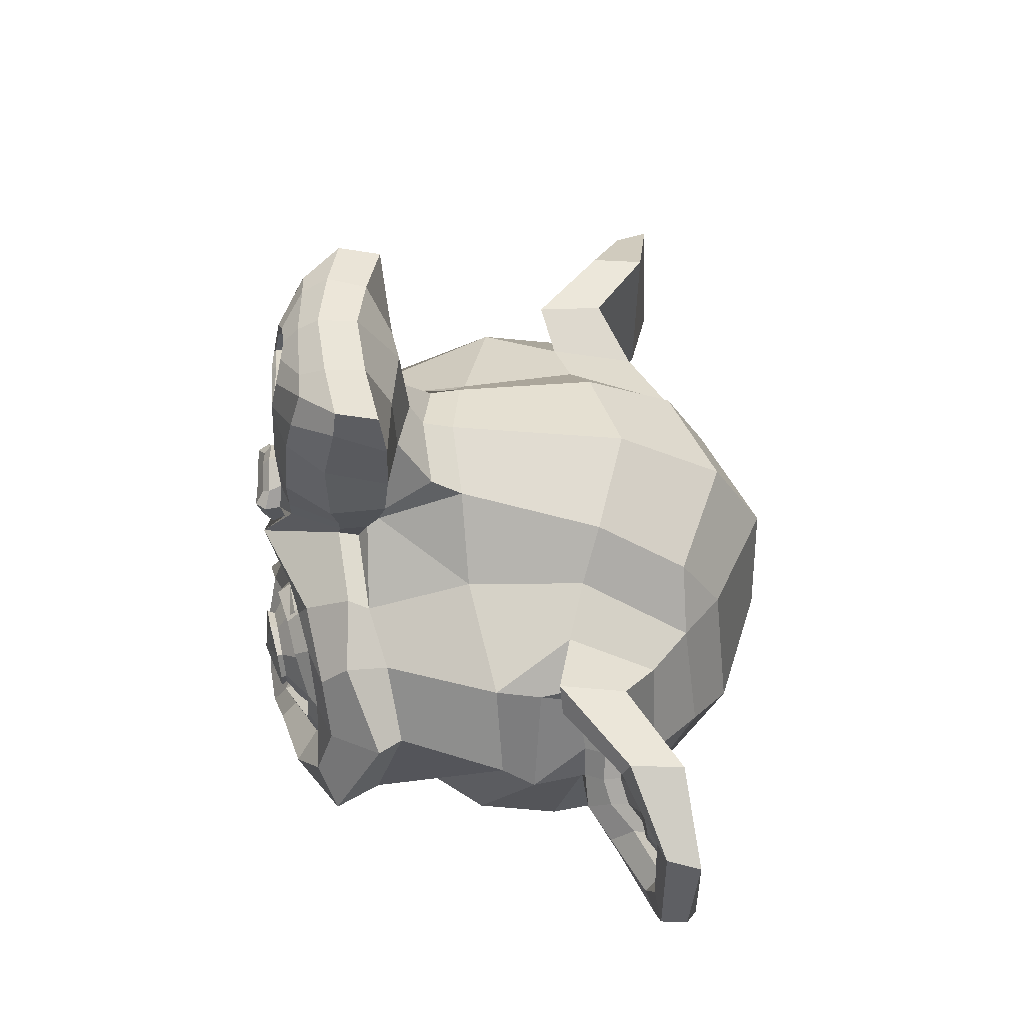
<metadata>
{"format":"obj","ext":"obj","renderer":"f3d","projection":"perspective","resolution":1024,"background":"white","views":[{"elev":53.6,"azim":-91.7,"up":"+Z"}]}
</metadata>
<code>
o Monkey
v 1.177 2.06 -0.4414
v -1.177 2.06 -0.4414
v 1.345 1.85 -0.2522
v -1.345 1.85 -0.2522
v 1.471 1.555 -0.1471
v -1.471 1.555 -0.1471
v 0.9459 1.661 0.06306
v -0.9459 1.661 0.06306
v 0.9459 1.934 -0.08408
v -0.9459 1.934 -0.08408
v 0.9459 2.102 -0.3573
v -0.9459 2.102 -0.3573
v 0.7357 2.144 -0.4414
v -0.7357 2.144 -0.4414
v 0.5465 1.997 -0.2522
v -0.5465 1.997 -0.2522
v 0.4204 1.745 -0.1471
v -0.4204 1.745 -0.1471
v 0.2102 1.766 -0.6516
v -0.2102 1.766 -0.6516
v 0.3784 1.997 -0.6516
v -0.3784 1.997 -0.6516
v 0.6516 2.144 -0.6516
v -0.6516 2.144 -0.6516
v 0.7357 2.144 -0.8828
v -0.7357 2.144 -0.8828
v 0.5465 1.997 -1.051
v -0.5465 1.997 -1.051
v 0.4204 1.745 -1.177
v -0.4204 1.745 -1.177
v 0.9459 1.661 -1.387
v -0.9459 1.661 -1.387
v 0.9459 1.934 -1.219
v -0.9459 1.934 -1.219
v 0.9459 2.102 -0.9669
v -0.9459 2.102 -0.9669
v 1.177 2.06 -0.8828
v -1.177 2.06 -0.8828
v 1.345 1.85 -1.051
v -1.345 1.85 -1.051
v 1.471 1.555 -1.177
v -1.471 1.555 -1.177
v 1.682 1.513 -0.6516
v -1.682 1.513 -0.6516
v 1.513 1.808 -0.6516
v -1.513 1.808 -0.6516
v 1.261 2.039 -0.6516
v -1.261 2.039 -0.6516
v 1.282 2.081 -0.6516
v -1.282 2.081 -0.6516
v 1.198 2.102 -0.9038
v -1.198 2.102 -0.9038
v 0.9459 2.165 -1.009
v -0.9459 2.165 -1.009
v 0.7147 2.207 -0.9038
v -0.7147 2.207 -0.9038
v 0.6096 2.207 -0.6516
v -0.6096 2.207 -0.6516
v 0.7147 2.207 -0.4204
v -0.7147 2.207 -0.4204
v 0.9459 2.228 -0.6516
v -0.9459 2.228 -0.6516
v 0.9459 2.165 -0.3153
v -0.9459 2.165 -0.3153
v 1.198 2.102 -0.4204
v -1.198 2.102 -0.4204
v 0 1.997 -1.156
v 0 2.207 -0.9459
v 0 1.976 1.829
v 0 2.102 0.8618
v 0 2.144 0.5045
v 0 1.934 2.081
v 0 1.618 -1.093
v 0 1.534 -1.534
v 0 -1.471 -2.417
v 0 -2.291 -1.513
v 0 -2.228 -0.1892
v 0 -0.9459 1.03
v 0.5465 1.513 0.5045
v -0.5465 1.513 0.5045
v 0.8408 1.534 1.177
v -0.8408 1.534 1.177
v 0.9459 1.534 1.871
v -0.9459 1.534 1.871
v 0.9879 1.429 2.396
v -0.9879 1.429 2.396
v 0.8828 1.408 2.543
v -0.8828 1.408 2.543
v 0.4834 1.492 2.606
v -0.4834 1.492 2.606
v 0 1.555 2.648
v 1.177 1.429 0.3784
v -1.177 1.429 0.3784
v 1.703 1.45 0.1051
v -1.703 1.45 0.1051
v 2.228 1.198 -0.3994
v -2.228 1.198 -0.3994
v 2.312 1.597 -1.156
v -2.312 1.597 -1.156
v 1.913 1.682 -1.303
v -1.913 1.682 -1.303
v 1.324 1.85 -1.618
v -1.324 1.85 -1.618
v 0.8618 1.976 -2.039
v -0.8618 1.976 -2.039
v 0.4204 2.039 -1.934
v -0.4204 2.039 -1.934
v 0.1682 2.018 -1.324
v -0.1682 2.018 -1.324
v 0.4414 2.081 -1.114
v -0.4414 2.081 -1.114
v 0.3363 2.06 -0.8198
v -0.3363 2.06 -0.8198
v 0.5465 1.997 -0.2522
v -0.5465 1.997 -0.2522
v 1.009 1.892 -0.04204
v -1.009 1.892 -0.04204
v 1.324 1.808 -0.1682
v -1.324 1.808 -0.1682
v 1.682 1.745 -0.5045
v -1.682 1.745 -0.5045
v 1.724 1.745 -0.7987
v -1.724 1.745 -0.7987
v 1.618 1.787 -1.009
v -1.618 1.787 -1.009
v 1.156 1.934 -1.177
v -1.156 1.934 -1.177
v 0.6726 2.039 -1.261
v -0.6726 2.039 -1.261
v 0 1.976 2.06
v 0.2943 1.976 1.934
v -0.2943 1.976 1.934
v 0.3153 1.913 2.249
v -0.3153 1.913 2.249
v 0.1682 1.871 2.375
v -0.1682 1.871 2.375
v 0 1.85 2.396
v 0 2.018 0.5255
v 0 1.997 0.3784
v 0.2733 1.997 0.3994
v -0.2733 1.997 0.3994
v 0.3363 2.018 0.6096
v -0.3363 2.018 0.6096
v 0.2312 1.997 0.7777
v -0.2312 1.997 0.7777
v 1.072 1.808 0.1261
v -1.072 1.808 0.1261
v 1.661 1.682 -0.1471
v -1.661 1.682 -0.1471
v 1.955 1.618 -0.5465
v -1.955 1.618 -0.5465
v 1.997 1.766 -1.009
v -1.997 1.766 -1.009
v 1.85 1.955 -1.114
v -1.85 1.955 -1.114
v 1.177 2.144 -1.471
v -1.177 2.144 -1.471
v 0.8408 2.249 -1.724
v -0.8408 2.249 -1.724
v 0.5465 2.291 -1.661
v -0.5465 2.291 -1.661
v 0.2733 2.27 -1.156
v -0.2733 2.27 -1.156
v 0.3363 2.186 0.2733
v -0.3363 2.186 0.2733
v 0.5675 1.913 1.198
v -0.5675 1.913 1.198
v 0.6726 1.85 1.892
v -0.6726 1.85 1.892
v 0.7147 1.787 2.207
v -0.7147 1.787 2.207
v 0.6306 1.703 2.459
v -0.6306 1.703 2.459
v 0.4414 1.703 2.501
v -0.4414 1.703 2.501
v 0 1.724 2.543
v 0 1.955 -0.1261
v 0 2.06 -0.5675
v 0.8828 1.997 -1.282
v -0.8828 1.997 -1.282
v 0.4414 2.018 -0.3784
v -0.4414 2.018 -0.3784
v 0.3573 2.039 -0.5675
v -0.3573 2.039 -0.5675
v 0.3153 1.976 1.85
v -0.3153 1.976 1.85
v 0.2102 2.018 1.198
v -0.2102 2.018 1.198
v 0 2.018 1.198
v 0 1.997 0.8828
v 0.2522 2.102 0.7357
v -0.2522 2.102 0.7357
v 0.3573 2.144 0.6096
v -0.3573 2.144 0.6096
v 0.2943 2.102 0.3573
v -0.2943 2.102 0.3573
v 0.1051 2.102 0.3363
v -0.1051 2.102 0.3363
v 0 2.228 0.5465
v 0.1261 2.186 0.3994
v -0.1261 2.186 0.3994
v 0.2522 2.186 0.4204
v -0.2522 2.186 0.4204
v 0.2943 2.228 0.6096
v -0.2943 2.228 0.6096
v 0.2102 2.165 0.6726
v -0.2102 2.165 0.6726
v 0 2.165 0.7777
v 0.6936 1.492 0.8408
v -0.6936 1.492 0.8408
v 0.4414 1.913 0.6516
v -0.4414 1.913 0.6516
v 0.4834 1.913 0.8408
v -0.4834 1.913 0.8408
v 0.6306 1.492 0.6726
v -0.6306 1.492 0.6726
v 0 1.85 2.354
v 0.1261 1.85 2.333
v -0.1261 1.85 2.333
v 0.2522 1.913 2.207
v -0.2522 1.913 2.207
v 0.2522 1.955 1.997
v -0.2522 1.955 1.997
v 0 1.766 2.102
v 0.2522 1.787 2.018
v -0.2522 1.787 2.018
v 0.2522 1.724 2.186
v -0.2522 1.724 2.186
v 0.1261 1.703 2.291
v -0.1261 1.703 2.291
v 0 1.703 2.312
v 0.4624 2.102 -0.5885
v -0.4624 2.102 -0.5885
v 0.5045 2.081 -0.4204
v -0.5045 2.081 -0.4204
v 0.9038 2.039 -1.156
v -0.9038 2.039 -1.156
v 0.7357 2.081 -1.135
v -0.7357 2.081 -1.135
v 1.135 2.081 -1.072
v -1.135 2.081 -1.072
v 1.513 1.871 -0.9459
v -1.513 1.871 -0.9459
v 1.576 1.85 -0.7777
v -1.576 1.85 -0.7777
v 1.555 1.829 -0.5255
v -1.555 1.829 -0.5255
v 1.282 1.934 -0.2733
v -1.282 1.934 -0.2733
v 1.009 1.997 -0.1682
v -1.009 1.997 -0.1682
v 0.6096 2.102 -0.2943
v -0.6096 2.102 -0.2943
v 0.4834 2.102 -0.7987
v -0.4834 2.102 -0.7987
v 0.5675 2.102 -1.009
v -0.5675 2.102 -1.009
v 0.6306 2.039 -0.9669
v -0.6306 2.039 -0.9669
v 0.5255 2.039 -0.7987
v -0.5255 2.039 -0.7987
v 0.6516 2.039 -0.3363
v -0.6516 2.039 -0.3363
v 1.009 1.955 -0.2312
v -1.009 1.955 -0.2312
v 1.24 1.892 -0.3153
v -1.24 1.892 -0.3153
v 1.471 1.808 -0.5675
v -1.471 1.808 -0.5675
v 1.492 1.808 -0.7567
v -1.492 1.808 -0.7567
v 1.429 1.829 -0.9038
v -1.429 1.829 -0.9038
v 1.114 2.018 -1.051
v -1.114 2.018 -1.051
v 0.7567 2.06 -1.072
v -0.7567 2.06 -1.072
v 0.9038 2.018 -1.093
v -0.9038 2.018 -1.093
v 0.5465 2.018 -0.4624
v -0.5465 2.018 -0.4624
v 0.5255 2.018 -0.6096
v -0.5255 2.018 -0.6096
v 0.2943 1.64 -1.24
v -0.2943 1.64 -1.24
v 0.5255 1.661 -1.787
v -0.5255 1.661 -1.787
v 0.9038 1.597 -1.85
v -0.9038 1.597 -1.85
v 1.303 1.492 -1.492
v -1.303 1.492 -1.492
v 1.829 1.324 -1.219
v -1.829 1.324 -1.219
v 2.144 1.24 -1.093
v -2.144 1.24 -1.093
v 2.081 1.009 -0.4414
v -2.081 1.009 -0.4414
v 1.618 1.114 -0
v -1.618 1.114 -0
v 1.177 1.261 0.2522
v -1.177 1.261 0.2522
v 0 0.7777 -2.417
v 0 -0.2102 -2.648
v 0 -1.808 0.5255
v 0 0.5045 1.24
v 0 1.24 2.627
v 0 0.9249 2.165
v 0 0.8618 1.534
v 0 0.7567 1.303
v 2.291 0.1471 -0.6306
v -2.291 0.1471 -0.6306
v 2.312 -0.1261 -0.8618
v -2.312 -0.1261 -0.8618
v 2.081 -1.177 -0.7147
v -2.081 -1.177 -0.7147
v 1.24 -1.892 -1.177
v -1.24 -1.892 -1.177
v 1.976 0.1892 0.1261
v -1.976 0.1892 0.1261
v 1.597 -0.4414 0.3363
v -1.597 -0.4414 0.3363
v 1.724 -1.156 0.02102
v -1.724 -1.156 0.02102
v 0.9038 -1.787 -0.1471
v -0.9038 -1.787 -0.1471
v 0.6306 1.093 0.9459
v -0.6306 1.093 0.9459
v 0.4834 0.6936 1.114
v -0.4834 0.6936 1.114
v 0.7777 1.03 1.913
v -0.7777 1.03 1.913
v 0.6726 1.051 1.345
v -0.6726 1.051 1.345
v 0.8828 1.072 2.459
v -0.8828 1.072 2.459
v 0.3784 0.9879 2.039
v -0.3784 0.9879 2.039
v 0.3363 0.9669 1.45
v -0.3363 0.9669 1.45
v 0.4414 1.177 2.543
v -0.4414 1.177 2.543
v 0.5885 1.156 0.7567
v -0.5885 1.156 0.7567
v 0.5675 1.261 0.6096
v -0.5675 1.261 0.6096
v 0.5465 1.345 0.4624
v -0.5465 1.345 0.4624
v 0.5675 0.4414 1.051
v -0.5675 0.4414 1.051
v 0.7987 -0.7147 0.8408
v -0.7987 -0.7147 0.8408
v 0.9249 -1.45 0.3994
v -0.9249 -1.45 0.3994
v 1.219 -1.03 -2.333
v -1.219 -1.03 -2.333
v 1.219 -0.1892 -2.501
v -1.219 -0.1892 -2.501
v 1.219 0.6306 -2.291
v -1.219 0.6306 -2.291
v 1.24 1.156 -1.408
v -1.24 1.156 -1.408
v 1.955 0.9038 -1.093
v -1.955 0.9038 -1.093
v 1.703 0.7567 -1.219
v -1.703 0.7567 -1.219
v 1.724 0.1471 -1.892
v -1.724 0.1471 -1.892
v 2.144 0.3363 -1.513
v -2.144 0.3363 -1.513
v 2.144 -0.3153 -1.661
v -2.144 -0.3153 -1.661
v 1.724 -0.5255 -2.018
v -1.724 -0.5255 -2.018
v 1.724 -1.198 -1.829
v -1.724 -1.198 -1.829
v 2.144 -0.9669 -1.45
v -2.144 -0.9669 -1.45
v 1.661 -1.576 -0.8828
v -1.661 -1.576 -0.8828
v 1.303 -1.471 -0.06306
v -1.303 -1.471 -0.06306
v 2.207 -0.5465 -0.8828
v -2.207 -0.5465 -0.8828
v 1.093 0.3994 0.4624
v -1.093 0.3994 0.4624
v 1.156 -0.5675 0.5255
v -1.156 -0.5675 0.5255
v 2.396 -0.6306 -1.093
v -2.396 -0.6306 -1.093
v 2.081 -0.3363 0.3784
v -2.081 -0.3363 0.3784
v 2.796 -0.8828 0.2733
v -2.796 -0.8828 0.2733
v 3.447 -1.156 -0.1471
v -3.447 -1.156 -0.1471
v 3.636 -1.135 -0.8618
v -3.636 -1.135 -0.8618
v 3.321 -1.135 -1.366
v -3.321 -1.135 -1.366
v 2.754 -0.8408 -1.282
v -2.754 -0.8408 -1.282
v 2.733 -0.7777 -1.114
v -2.733 -0.7777 -1.114
v 3.195 -1.051 -1.177
v -3.195 -1.051 -1.177
v 3.405 -1.093 -0.7777
v -3.405 -1.093 -0.7777
v 3.258 -1.093 -0.2102
v -3.258 -1.093 -0.2102
v 2.775 -0.8198 0.1051
v -2.775 -0.8198 0.1051
v 2.228 -0.3573 0.1892
v -2.228 -0.3573 0.1892
v 2.48 -0.5885 -0.9669
v -2.48 -0.5885 -0.9669
v 2.543 -0.7777 -0.8198
v -2.543 -0.7777 -0.8198
v 2.375 -0.5675 0.06306
v -2.375 -0.5675 0.06306
v 2.796 -0.9879 0
v -2.796 -0.9879 0
v 3.195 -1.198 -0.2522
v -3.195 -1.198 -0.2522
v 3.321 -1.198 -0.6726
v -3.321 -1.198 -0.6726
v 3.153 -1.177 -0.9669
v -3.153 -1.177 -0.9669
v 2.754 -0.9669 -0.9249
v -2.754 -0.9669 -0.9249
v 2.27 -0.5675 -0.7777
v -2.27 -0.5675 -0.7777
v 2.249 -0.7357 -0.4624
v -2.249 -0.7357 -0.4624
v 2.039 -0.7357 -0.2522
v -2.039 -0.7357 -0.2522
v 2.207 -0.7357 -0.2312
v -2.207 -0.7357 -0.2312
v 2.27 -0.7357 -0.04204
v -2.27 -0.7357 -0.04204
v 2.186 -0.7357 0.04204
v -2.186 -0.7357 0.04204
v 1.955 -0.1892 0
v -1.955 -0.1892 0
v 1.934 -0.4624 0.06306
v -1.934 -0.4624 0.06306
v 1.934 -0.5045 -0.1051
v -1.934 -0.5045 -0.1051
v 2.144 -0.5675 -0.5465
v -2.144 -0.5675 -0.5465
v 2.396 -0.7147 -0.6516
v -2.396 -0.7147 -0.6516
v 2.396 -0.8618 -0.6306
v -2.396 -0.8618 -0.6306
v 2.186 -0.8618 0.04204
v -2.186 -0.8618 0.04204
v 2.291 -0.8618 -0.04204
v -2.291 -0.8618 -0.04204
v 2.228 -0.8618 -0.2102
v -2.228 -0.8618 -0.2102
v 2.06 -0.8618 -0.2522
v -2.06 -0.8618 -0.2522
v 2.27 -0.8618 -0.4624
v -2.27 -0.8618 -0.4624
v 2.796 -1.114 -0.8828
v -2.796 -1.114 -0.8828
v 3.195 -1.303 -0.9249
v -3.195 -1.303 -0.9249
v 3.384 -1.324 -0.6516
v -3.384 -1.324 -0.6516
v 3.258 -1.303 -0.2312
v -3.258 -1.303 -0.2312
v 2.817 -1.135 0
v -2.817 -1.135 0
v 2.375 -0.7147 0.04204
v -2.375 -0.7147 0.04204
v 2.564 -0.9249 -0.7777
v -2.564 -0.9249 -0.7777
v 2.396 -0.8828 -0.2943
v -2.396 -0.8828 -0.2943
v 2.522 -0.9038 -0.1682
v -2.522 -0.9038 -0.1682
v 2.69 -0.9879 -0.3363
v -2.69 -0.9879 -0.3363
v 2.585 -0.9459 -0.4624
v -2.585 -0.9459 -0.4624
v 2.733 -1.009 -0.6306
v -2.733 -1.009 -0.6306
v 2.838 -1.03 -0.5045
v -2.838 -1.03 -0.5045
v 2.985 -1.051 -0.5675
v -2.985 -1.051 -0.5675
v 2.922 -1.051 -0.7357
v -2.922 -1.051 -0.7357
v 2.754 -1.303 -1.177
v -2.754 -1.303 -1.177
v 3.363 -1.471 -1.261
v -3.363 -1.471 -1.261
v 3.678 -1.345 -0.7987
v -3.678 -1.345 -0.7987
v 3.531 -1.429 -0.1471
v -3.531 -1.429 -0.1471
v 2.796 -1.324 0.2312
v -2.796 -1.324 0.2312
v 2.123 -0.8828 0.3363
v -2.123 -0.8828 0.3363
v 2.312 -1.03 -1.03
v -2.312 -1.03 -1.03
f 47 1 3 45
f 4 2 48 46
f 45 3 5 43
f 6 4 46 44
f 3 9 7 5
f 8 10 4 6
f 1 11 9 3
f 10 12 2 4
f 11 13 15 9
f 16 14 12 10
f 9 15 17 7
f 18 16 10 8
f 15 21 19 17
f 20 22 16 18
f 13 23 21 15
f 22 24 14 16
f 23 25 27 21
f 28 26 24 22
f 21 27 29 19
f 30 28 22 20
f 27 33 31 29
f 32 34 28 30
f 25 35 33 27
f 34 36 26 28
f 35 37 39 33
f 40 38 36 34
f 33 39 41 31
f 42 40 34 32
f 39 45 43 41
f 44 46 40 42
f 37 47 45 39
f 46 48 38 40
f 47 37 51 49
f 52 38 48 50
f 37 35 53 51
f 54 36 38 52
f 35 25 55 53
f 56 26 36 54
f 25 23 57 55
f 58 24 26 56
f 23 13 59 57
f 60 14 24 58
f 13 11 63 59
f 64 12 14 60
f 11 1 65 63
f 66 2 12 64
f 1 47 49 65
f 50 48 2 66
f 61 65 49
f 50 66 62
f 63 65 61
f 62 66 64
f 61 59 63
f 64 60 62
f 61 57 59
f 60 58 62
f 61 55 57
f 58 56 62
f 61 53 55
f 56 54 62
f 61 51 53
f 54 52 62
f 61 49 51
f 52 50 62
f 89 174 176 91
f 176 175 90 91
f 87 172 174 89
f 175 173 88 90
f 85 170 172 87
f 173 171 86 88
f 83 168 170 85
f 171 169 84 86
f 81 166 168 83
f 169 167 82 84
f 79 92 146 164
f 147 93 80 165
f 92 94 148 146
f 149 95 93 147
f 94 96 150 148
f 151 97 95 149
f 96 98 152 150
f 153 99 97 151
f 98 100 154 152
f 155 101 99 153
f 100 102 156 154
f 157 103 101 155
f 102 104 158 156
f 159 105 103 157
f 104 106 160 158
f 161 107 105 159
f 106 108 162 160
f 163 109 107 161
f 108 67 68 162
f 68 67 109 163
f 110 128 160 162
f 161 129 111 163
f 128 179 158 160
f 159 180 129 161
f 126 156 158 179
f 159 157 127 180
f 124 154 156 126
f 157 155 125 127
f 122 152 154 124
f 155 153 123 125
f 120 150 152 122
f 153 151 121 123
f 118 148 150 120
f 151 149 119 121
f 116 146 148 118
f 149 147 117 119
f 114 164 146 116
f 147 165 115 117
f 114 181 177 164
f 177 182 115 165
f 110 162 68 112
f 68 163 111 113
f 112 68 178 183
f 178 68 113 184
f 177 181 183 178
f 184 182 177 178
f 135 137 176 174
f 176 137 136 175
f 133 135 174 172
f 175 136 134 173
f 131 133 172 170
f 173 134 132 171
f 166 187 185 168
f 186 188 167 169
f 131 170 168 185
f 169 171 132 186
f 144 190 189 187
f 189 190 145 188
f 185 187 189 69
f 189 188 186 69
f 130 131 185 69
f 186 132 130 69
f 142 193 191 144
f 192 194 143 145
f 140 195 193 142
f 194 196 141 143
f 139 197 195 140
f 196 198 139 141
f 138 71 197 139
f 198 71 138 139
f 190 144 191 70
f 192 145 190 70
f 70 191 206 208
f 207 192 70 208
f 71 199 200 197
f 201 199 71 198
f 197 200 202 195
f 203 201 198 196
f 195 202 204 193
f 205 203 196 194
f 193 204 206 191
f 207 205 194 192
f 199 204 202 200
f 203 205 199 201
f 199 208 206 204
f 207 208 199 205
f 139 140 164 177
f 165 141 139 177
f 140 142 211 164
f 212 143 141 165
f 142 144 213 211
f 214 145 143 212
f 144 187 166 213
f 167 188 145 214
f 81 209 213 166
f 214 210 82 167
f 209 215 211 213
f 212 216 210 214
f 79 164 211 215
f 212 165 80 216
f 131 130 72 222
f 72 130 132 223
f 133 131 222 220
f 223 132 134 221
f 135 133 220 218
f 221 134 136 219
f 137 135 218 217
f 219 136 137 217
f 217 218 229 231
f 230 219 217 231
f 218 220 227 229
f 228 221 219 230
f 220 222 225 227
f 226 223 221 228
f 222 72 224 225
f 224 72 223 226
f 224 231 229 225
f 230 231 224 226
f 225 229 227
f 228 230 226
f 183 181 234 232
f 235 182 184 233
f 112 183 232 254
f 233 184 113 255
f 110 112 254 256
f 255 113 111 257
f 181 114 252 234
f 253 115 182 235
f 114 116 250 252
f 251 117 115 253
f 116 118 248 250
f 249 119 117 251
f 118 120 246 248
f 247 121 119 249
f 120 122 244 246
f 245 123 121 247
f 122 124 242 244
f 243 125 123 245
f 124 126 240 242
f 241 127 125 243
f 126 179 236 240
f 237 180 127 241
f 179 128 238 236
f 239 129 180 237
f 128 110 256 238
f 257 111 129 239
f 238 256 258 276
f 259 257 239 277
f 236 238 276 278
f 277 239 237 279
f 240 236 278 274
f 279 237 241 275
f 242 240 274 272
f 275 241 243 273
f 244 242 272 270
f 273 243 245 271
f 246 244 270 268
f 271 245 247 269
f 248 246 268 266
f 269 247 249 267
f 250 248 266 264
f 267 249 251 265
f 252 250 264 262
f 265 251 253 263
f 234 252 262 280
f 263 253 235 281
f 256 254 260 258
f 261 255 257 259
f 254 232 282 260
f 283 233 255 261
f 232 234 280 282
f 281 235 233 283
f 67 108 284 73
f 285 109 67 73
f 108 106 286 284
f 287 107 109 285
f 106 104 288 286
f 289 105 107 287
f 104 102 290 288
f 291 103 105 289
f 102 100 292 290
f 293 101 103 291
f 100 98 294 292
f 295 99 101 293
f 98 96 296 294
f 297 97 99 295
f 96 94 298 296
f 299 95 97 297
f 94 92 300 298
f 301 93 95 299
f 308 309 328 338
f 329 309 308 339
f 307 308 338 336
f 339 308 307 337
f 306 307 336 340
f 337 307 306 341
f 89 91 306 340
f 306 91 90 341
f 87 89 340 334
f 341 90 88 335
f 85 87 334 330
f 335 88 86 331
f 83 85 330 332
f 331 86 84 333
f 330 336 338 332
f 339 337 331 333
f 330 334 340 336
f 341 335 331 337
f 326 332 338 328
f 339 333 327 329
f 81 83 332 326
f 333 84 82 327
f 209 342 344 215
f 345 343 210 216
f 81 326 342 209
f 343 327 82 210
f 79 215 344 346
f 345 216 80 347
f 79 346 300 92
f 301 347 80 93
f 77 324 352 304
f 353 325 77 304
f 304 352 350 78
f 351 353 304 78
f 78 350 348 305
f 349 351 78 305
f 305 348 328 309
f 329 349 305 309
f 326 328 348 342
f 349 329 327 343
f 296 298 318 310
f 319 299 297 311
f 76 316 324 77
f 325 317 76 77
f 302 358 356 303
f 357 359 302 303
f 303 356 354 75
f 355 357 303 75
f 75 354 316 76
f 317 355 75 76
f 292 294 362 364
f 363 295 293 365
f 364 362 368 366
f 369 363 365 367
f 366 368 370 372
f 371 369 367 373
f 372 370 376 374
f 377 371 373 375
f 314 378 374 376
f 375 379 315 377
f 316 354 374 378
f 375 355 317 379
f 354 356 372 374
f 373 357 355 375
f 356 358 366 372
f 367 359 357 373
f 358 360 364 366
f 365 361 359 367
f 290 292 364 360
f 365 293 291 361
f 74 360 358 302
f 359 361 74 302
f 284 286 288 290
f 289 287 285 291
f 284 290 360 74
f 361 291 285 74
f 73 284 74
f 74 285 73
f 294 296 310 362
f 311 297 295 363
f 310 312 368 362
f 369 313 311 363
f 312 382 370 368
f 371 383 313 369
f 314 376 370 382
f 371 377 315 383
f 348 350 386 384
f 387 351 349 385
f 318 384 386 320
f 387 385 319 321
f 298 300 384 318
f 385 301 299 319
f 300 344 342 384
f 343 345 301 385
f 342 348 384
f 385 349 343
f 300 346 344
f 345 347 301
f 314 322 380 378
f 381 323 315 379
f 316 378 380 324
f 381 379 317 325
f 320 386 380 322
f 381 387 321 323
f 350 352 380 386
f 381 353 351 387
f 324 380 352
f 353 381 325
f 400 388 414 402
f 415 389 401 403
f 400 402 404 398
f 405 403 401 399
f 398 404 406 396
f 407 405 399 397
f 396 406 408 394
f 409 407 397 395
f 394 408 410 392
f 411 409 395 393
f 392 410 412 390
f 413 411 393 391
f 410 420 418 412
f 419 421 411 413
f 408 422 420 410
f 421 423 409 411
f 406 424 422 408
f 423 425 407 409
f 404 426 424 406
f 425 427 405 407
f 402 428 426 404
f 427 429 403 405
f 402 414 416 428
f 417 415 403 429
f 318 320 444 442
f 445 321 319 443
f 320 390 412 444
f 413 391 321 445
f 310 318 442 312
f 443 319 311 313
f 382 430 414 388
f 415 431 383 389
f 412 418 440 444
f 441 419 413 445
f 438 446 444 440
f 445 447 439 441
f 434 446 438 436
f 439 447 435 437
f 432 448 446 434
f 447 449 433 435
f 430 448 432 450
f 433 449 431 451
f 414 430 450 416
f 451 431 415 417
f 312 448 430 382
f 431 449 313 383
f 312 442 446 448
f 447 443 313 449
f 442 444 446
f 447 445 443
f 416 450 452 476
f 453 451 417 477
f 450 432 462 452
f 463 433 451 453
f 432 434 460 462
f 461 435 433 463
f 434 436 458 460
f 459 437 435 461
f 436 438 456 458
f 457 439 437 459
f 438 440 454 456
f 455 441 439 457
f 440 418 474 454
f 475 419 441 455
f 428 416 476 464
f 477 417 429 465
f 426 428 464 466
f 465 429 427 467
f 424 426 466 468
f 467 427 425 469
f 422 424 468 470
f 469 425 423 471
f 420 422 470 472
f 471 423 421 473
f 418 420 472 474
f 473 421 419 475
f 458 456 480 478
f 481 457 459 479
f 478 480 482 484
f 483 481 479 485
f 484 482 488 486
f 489 483 485 487
f 486 488 490 492
f 491 489 487 493
f 464 476 486 492
f 487 477 465 493
f 452 484 486 476
f 487 485 453 477
f 452 462 478 484
f 479 463 453 485
f 458 478 462 460
f 463 479 459 461
f 454 474 480 456
f 481 475 455 457
f 472 482 480 474
f 481 483 473 475
f 470 488 482 472
f 483 489 471 473
f 468 490 488 470
f 489 491 469 471
f 466 492 490 468
f 491 493 467 469
f 464 492 466
f 467 493 465
f 392 390 504 502
f 505 391 393 503
f 394 392 502 500
f 503 393 395 501
f 396 394 500 498
f 501 395 397 499
f 398 396 498 496
f 499 397 399 497
f 400 398 496 494
f 497 399 401 495
f 388 400 494 506
f 495 401 389 507
f 494 502 504 506
f 505 503 495 507
f 494 496 500 502
f 501 497 495 503
f 496 498 500
f 501 499 497
f 314 382 388 506
f 389 383 315 507
f 314 506 504 322
f 505 507 315 323
f 320 322 504 390
f 505 323 321 391

</code>
